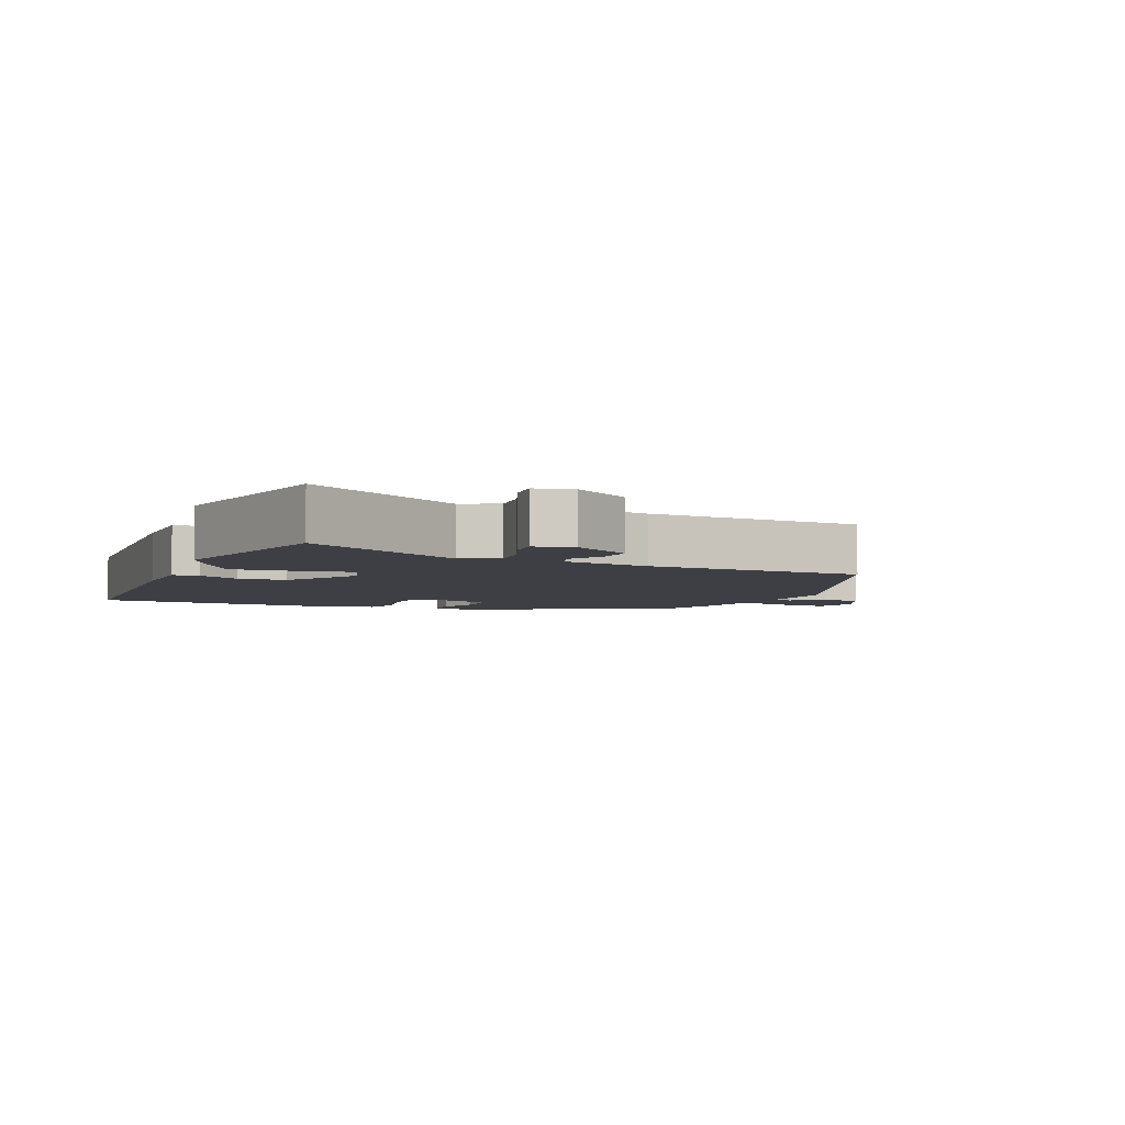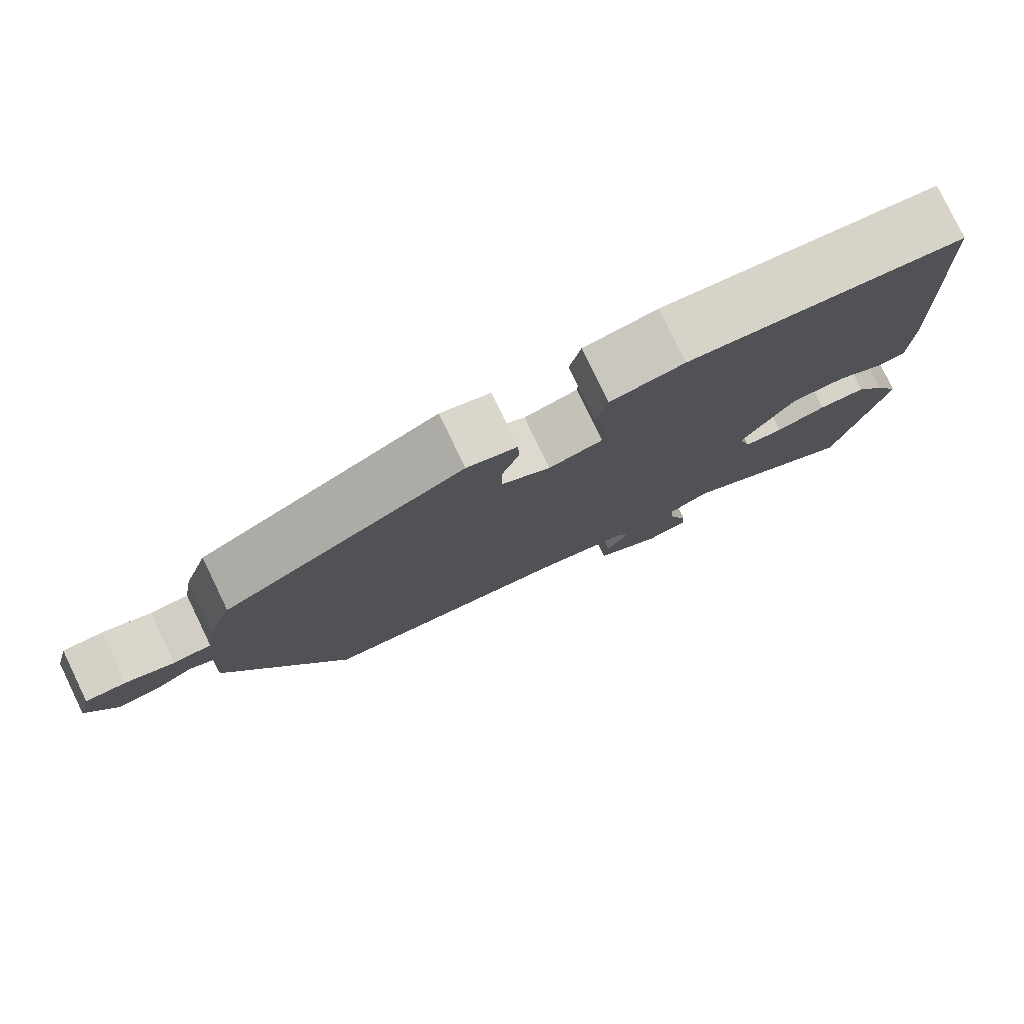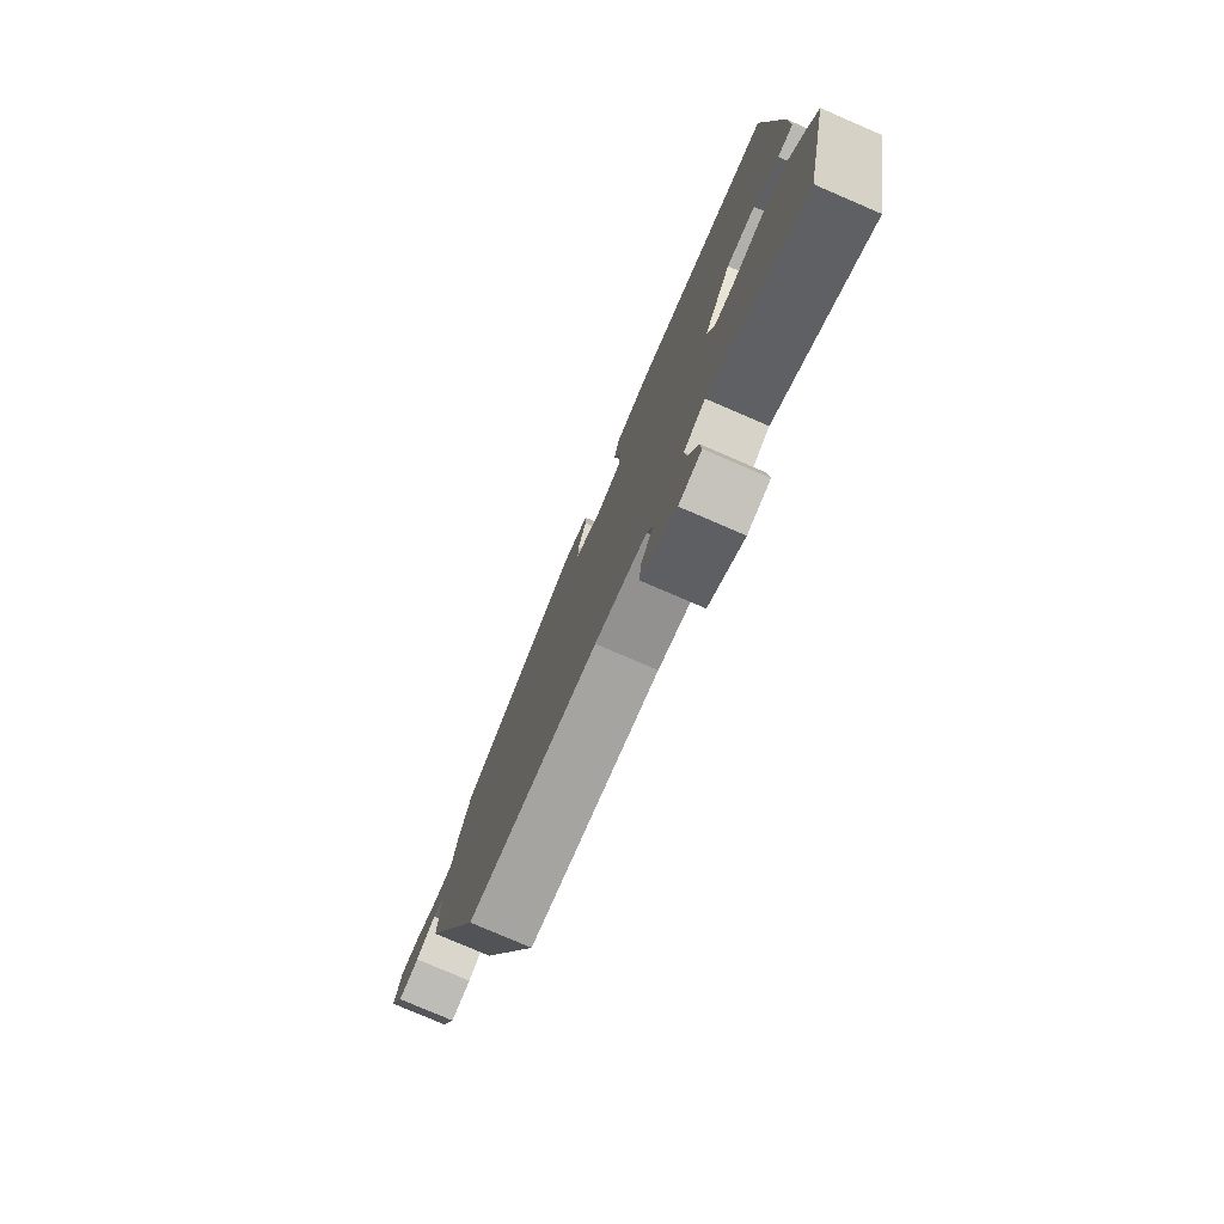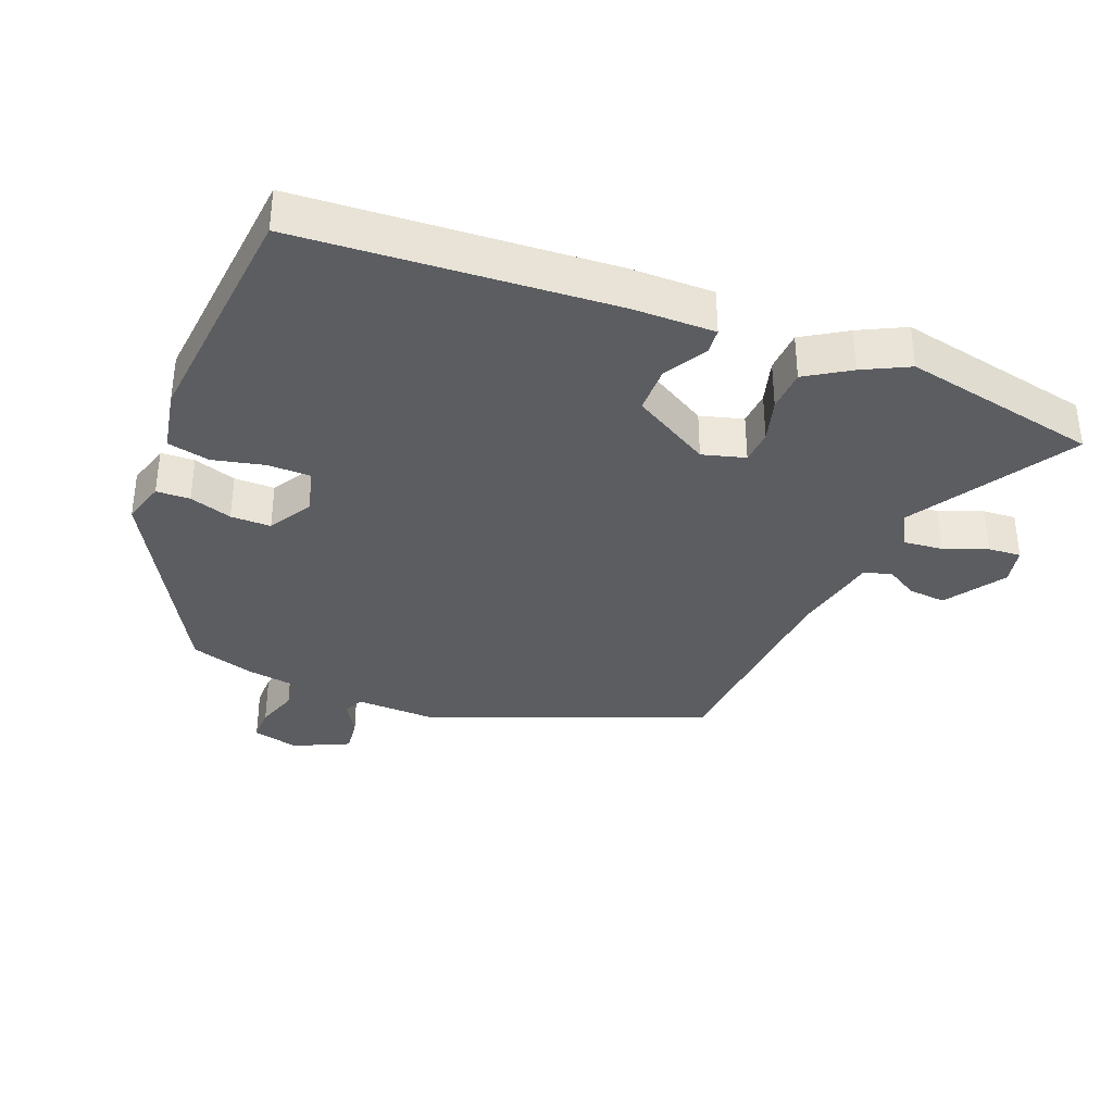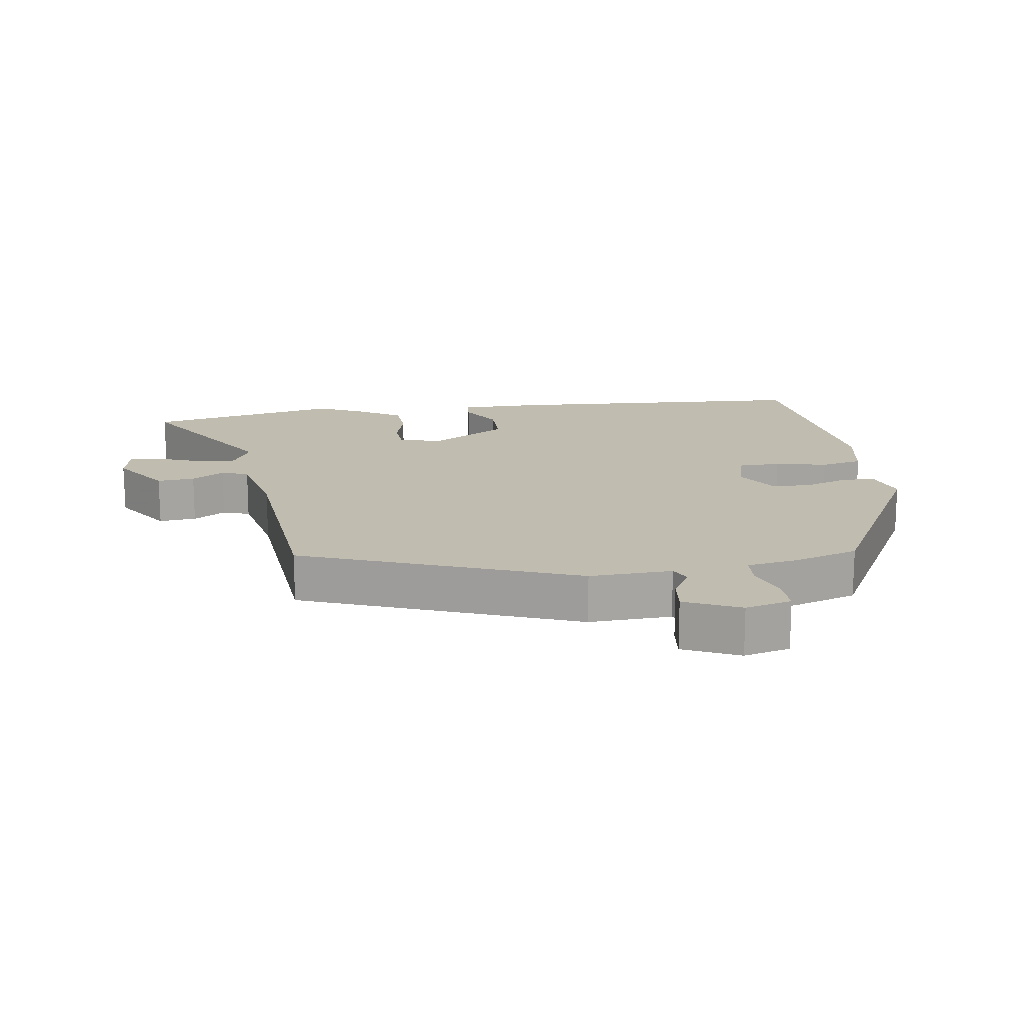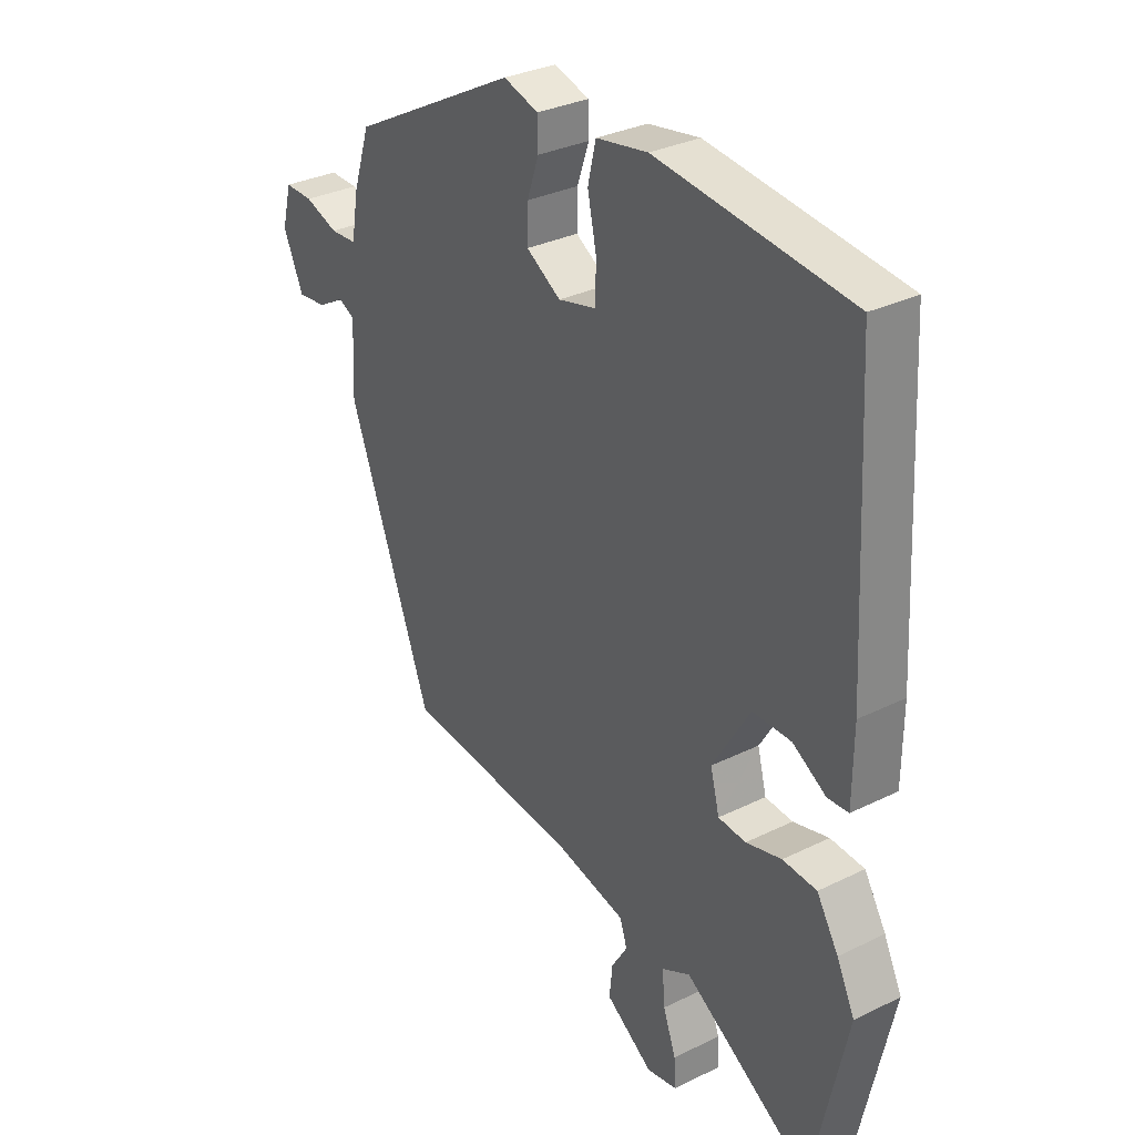
<metadata>
{"format":"obj","ext":"obj","renderer":"f3d","projection":"perspective","resolution":1024,"background":"white","views":[{"elev":-4.5,"azim":158.1,"up":"+Y"},{"elev":79.7,"azim":-25.8,"up":"+Z"},{"elev":-78.4,"azim":66.7,"up":"+Z"},{"elev":-35.7,"azim":69.2,"up":"+Y"},{"elev":16.5,"azim":-98.1,"up":"+Y"},{"elev":31.8,"azim":55.3,"up":"+Z"}]}
</metadata>
<code>
v 0.524 0.07 -0.39
v 0.459 0.07 -0.686
v 0.219 0.07 -0.535
v 0.165 0.07 -0.563
v 0.17 0.07 -0.623
v 0.194 0.07 -0.689
v 0.197 0.07 -0.739
v 0.14 0.07 -0.75
v 0.051 0.07 -0.689
v 0.057 0.07 -0.632
v 0.087 0.07 -0.583
v 0.073 0.07 -0.542
v -0.058 0.07 -0.513
v -0.391 0.07 -0.483
v -0.549 0.07 -0.068
v -0.543 0.07 0.057
v -0.574 0.07 0.072
v -0.624 0.07 0.043
v -0.678 0.07 0.037
v -0.716 0.07 0.121
v -0.698 0.07 0.191
v -0.645 0.07 0.19
v -0.582 0.07 0.168
v -0.532 0.07 0.171
v -0.519 0.07 0.248
v -0.487 0.07 0.346
v -0.171 0.07 0.515
v -0.105 0.07 0.495
v -0.104 0.07 0.444
v -0.126 0.07 0.38
v -0.127 0.07 0.319
v -0.062 0.07 0.279
v 0.009 0.07 0.297
v 0.011 0.07 0.361
v -0.006 0.07 0.44
v 0.009 0.07 0.504
v 0.106 0.07 0.521
v 0.47 0.07 0.481
v 0.495 0.07 0.009
v 0.494 0.07 -0.116
v 0.455 0.07 -0.119
v 0.392 0.07 -0.081
v 0.319 0.07 -0.081
v 0.249 0.07 -0.198
v 0.266 0.07 -0.263
v 0.318 0.07 -0.267
v 0.385 0.07 -0.249
v 0.449 0.07 -0.253
v 0.49 0.07 -0.32
v 0.524 0 -0.39
v 0.459 0 -0.686
v 0.219 0 -0.535
v 0.165 0 -0.563
v 0.17 0 -0.623
v 0.194 0 -0.689
v 0.197 0 -0.739
v 0.14 0 -0.75
v 0.051 0 -0.689
v 0.057 0 -0.632
v 0.087 0 -0.583
v 0.073 0 -0.542
v -0.058 0 -0.513
v -0.391 0 -0.483
v -0.549 0 -0.068
v -0.543 0 0.057
v -0.574 0 0.072
v -0.624 0 0.043
v -0.678 0 0.037
v -0.716 0 0.121
v -0.698 0 0.191
v -0.645 0 0.19
v -0.582 0 0.168
v -0.532 0 0.171
v -0.519 0 0.248
v -0.487 0 0.346
v -0.171 0 0.515
v -0.105 0 0.495
v -0.104 0 0.444
v -0.126 0 0.38
v -0.127 0 0.319
v -0.062 0 0.279
v 0.009 0 0.297
v 0.011 0 0.361
v -0.006 0 0.44
v 0.009 0 0.504
v 0.106 0 0.521
v 0.47 0 0.481
v 0.495 0 0.009
v 0.494 0 -0.116
v 0.455 0 -0.119
v 0.392 0 -0.081
v 0.319 0 -0.081
v 0.249 0 -0.198
v 0.266 0 -0.263
v 0.318 0 -0.267
v 0.385 0 -0.249
v 0.449 0 -0.253
v 0.49 0 -0.32
f 46 47 48 49
f 45 46 49 1
f 39 40 41 42
f 39 42 43
f 38 39 43
f 37 38 43 44
f 34 35 36 37
f 33 34 37 44
f 27 28 29 30
f 27 30 31
f 24 25 26 27
f 24 27 31
f 20 21 22 23
f 20 23 24
f 17 18 19 20
f 17 20 24
f 16 17 24 31
f 13 14 15 16
f 12 13 16 31
f 8 9 10 11
f 6 7 8 11
f 5 6 11 12
f 4 5 12 31
f 45 1 2 3
f 32 33 44 45
f 31 32 45
f 3 4 31 45
f 98 97 96 95
f 50 98 95 94
f 91 90 89 88
f 92 91 88
f 92 88 87
f 93 92 87 86
f 86 85 84 83
f 93 86 83 82
f 79 78 77 76
f 80 79 76
f 76 75 74 73
f 80 76 73
f 72 71 70 69
f 73 72 69
f 69 68 67 66
f 73 69 66
f 80 73 66 65
f 65 64 63 62
f 80 65 62 61
f 60 59 58 57
f 60 57 56 55
f 61 60 55 54
f 80 61 54 53
f 52 51 50 94
f 94 93 82 81
f 94 81 80
f 94 80 53 52
f 1 50 51 2
f 2 51 52 3
f 3 52 53 4
f 4 53 54 5
f 5 54 55 6
f 6 55 56 7
f 7 56 57 8
f 8 57 58 9
f 9 58 59 10
f 10 59 60 11
f 11 60 61 12
f 12 61 62 13
f 13 62 63 14
f 14 63 64 15
f 15 64 65 16
f 16 65 66 17
f 17 66 67 18
f 18 67 68 19
f 19 68 69 20
f 20 69 70 21
f 21 70 71 22
f 22 71 72 23
f 23 72 73 24
f 24 73 74 25
f 25 74 75 26
f 26 75 76 27
f 27 76 77 28
f 28 77 78 29
f 29 78 79 30
f 30 79 80 31
f 31 80 81 32
f 32 81 82 33
f 33 82 83 34
f 34 83 84 35
f 35 84 85 36
f 36 85 86 37
f 37 86 87 38
f 38 87 88 39
f 39 88 89 40
f 40 89 90 41
f 41 90 91 42
f 42 91 92 43
f 43 92 93 44
f 44 93 94 45
f 45 94 95 46
f 46 95 96 47
f 47 96 97 48
f 48 97 98 49
f 49 98 50 1

</code>
